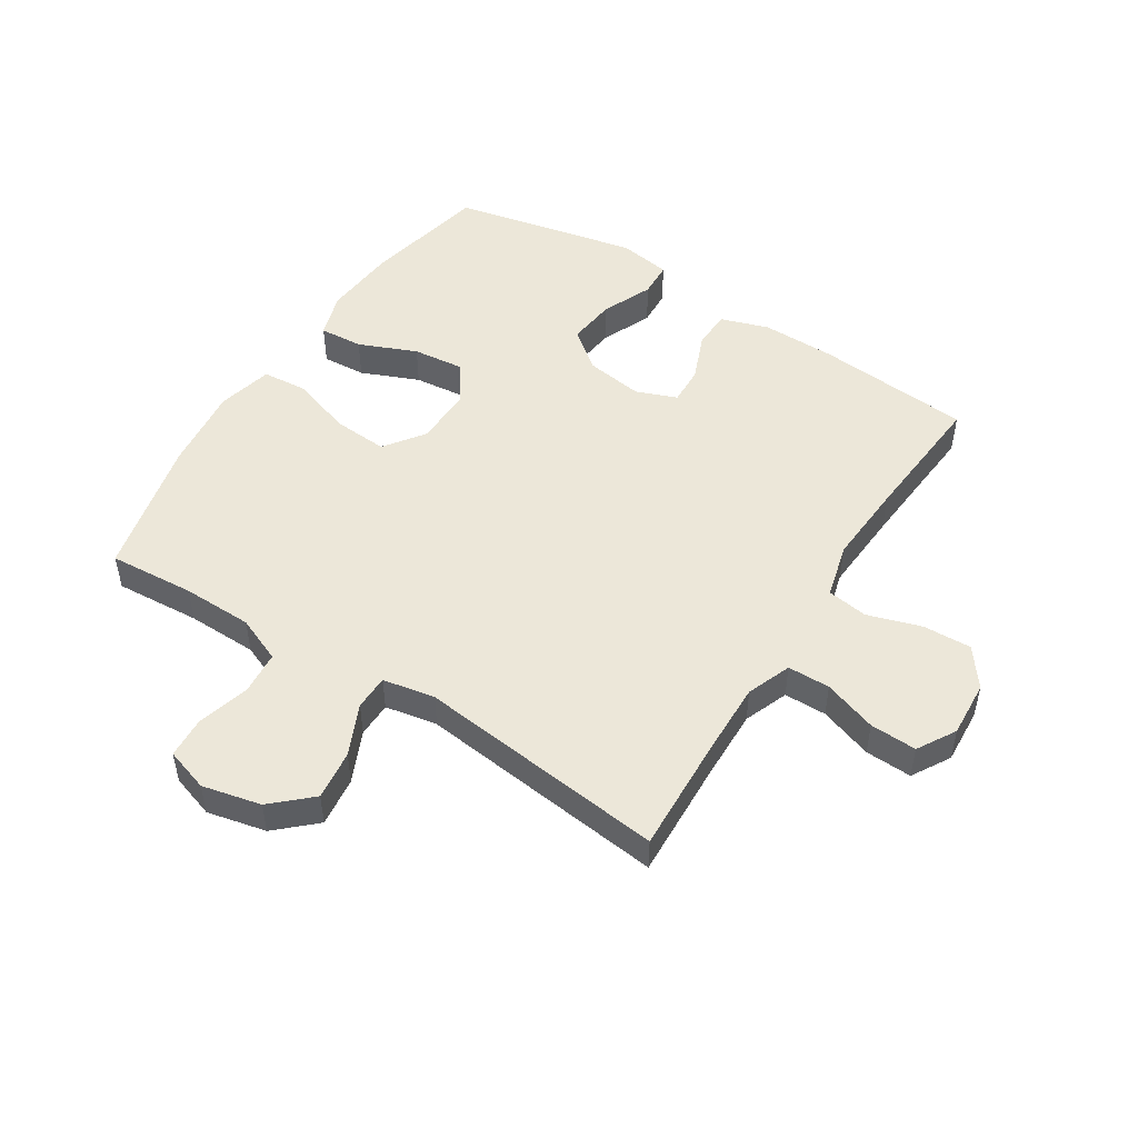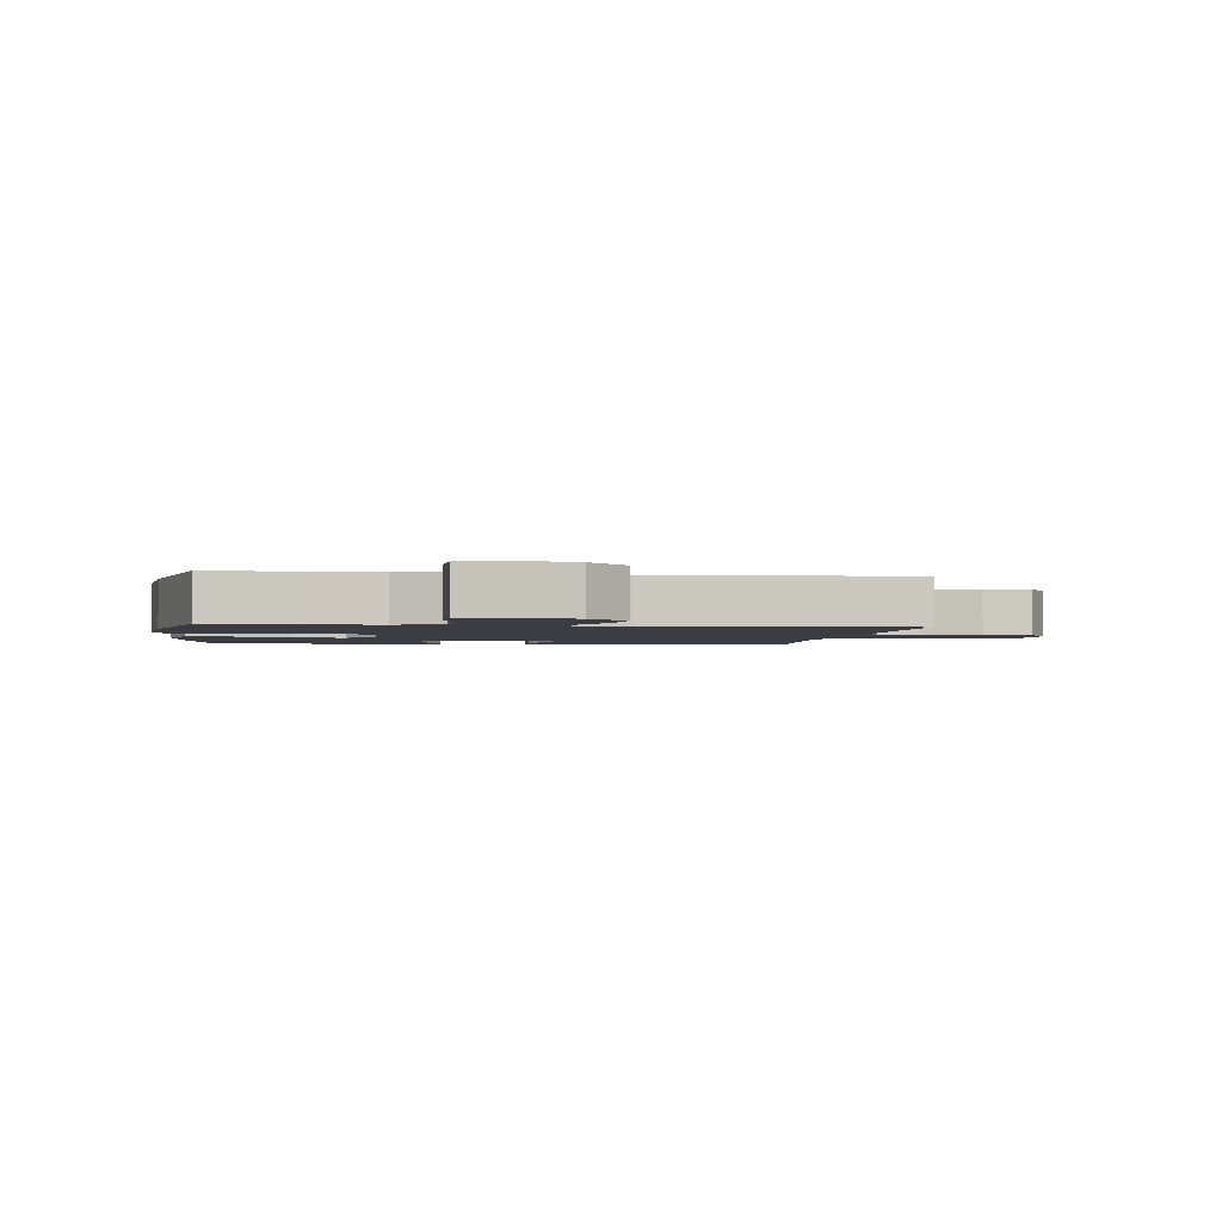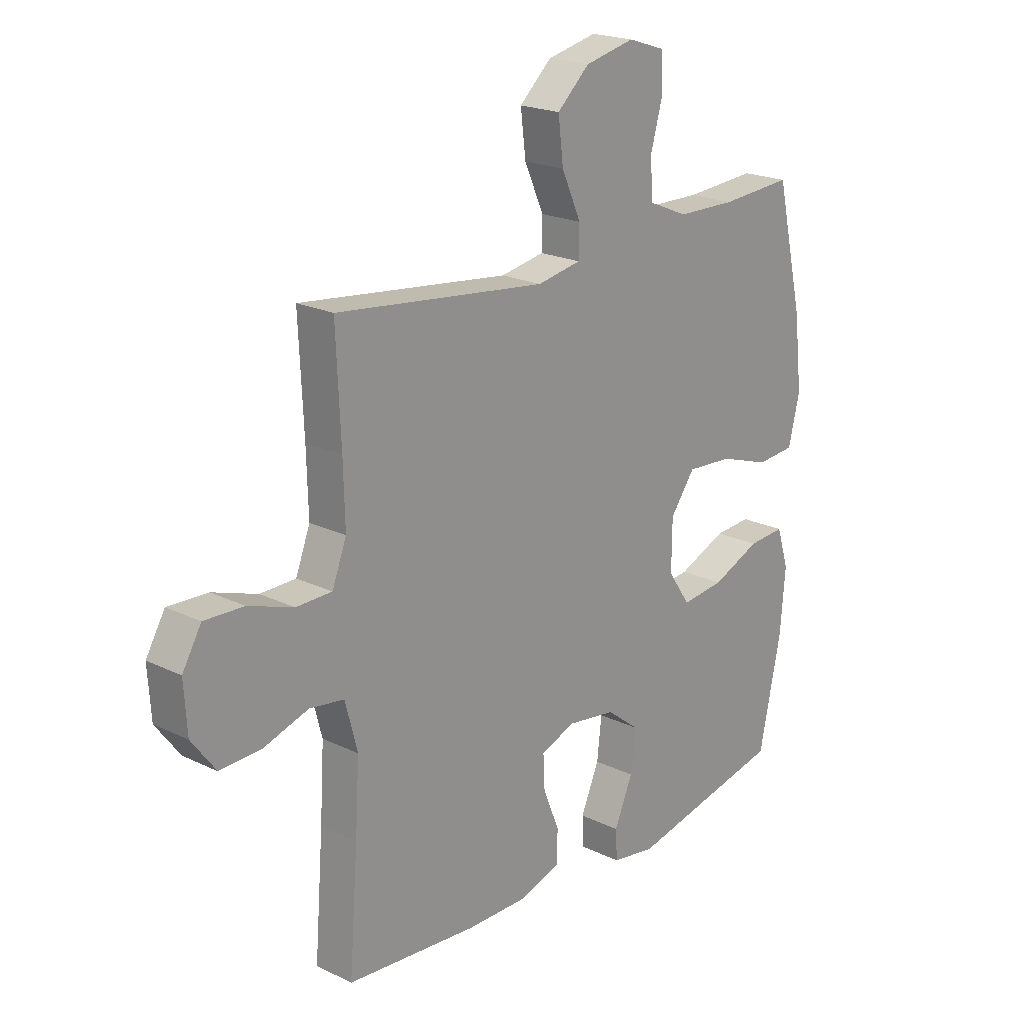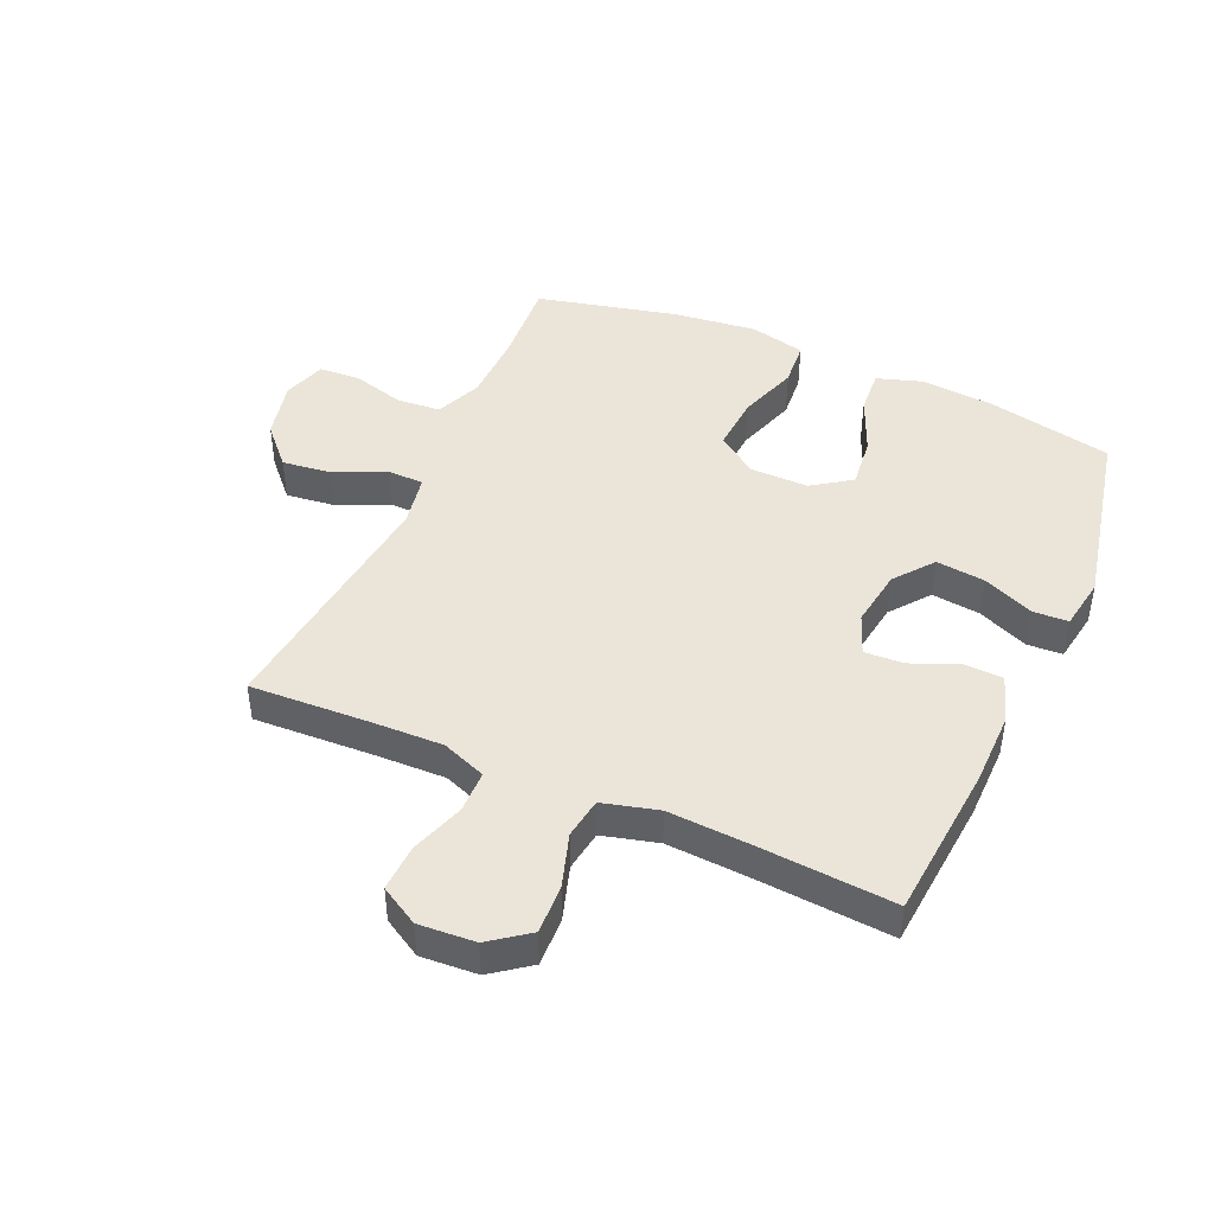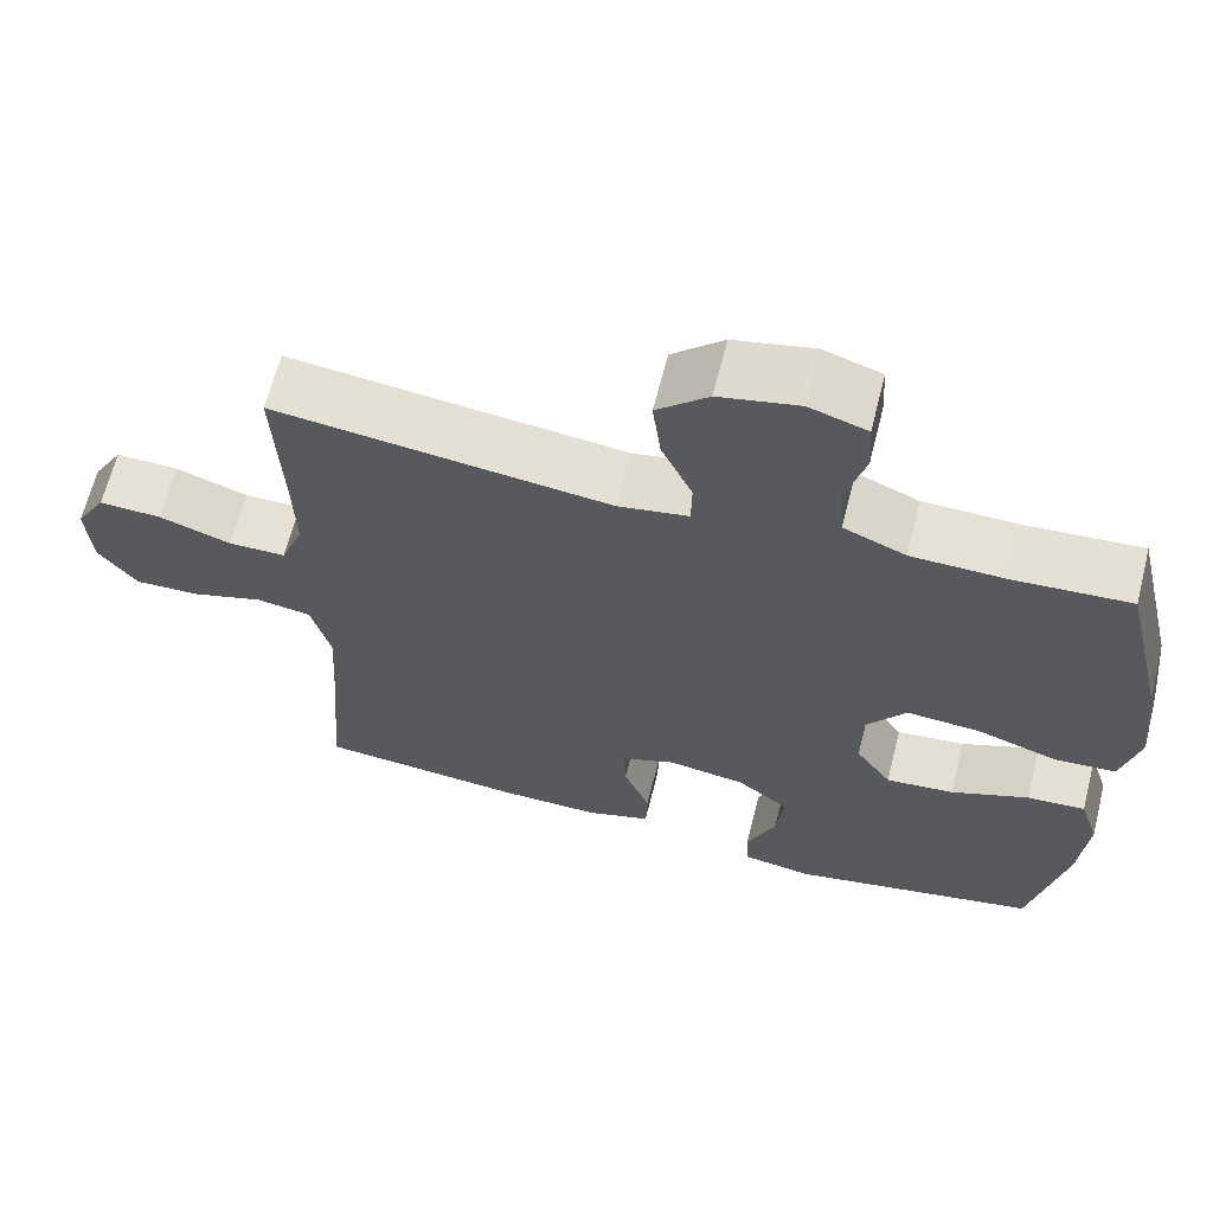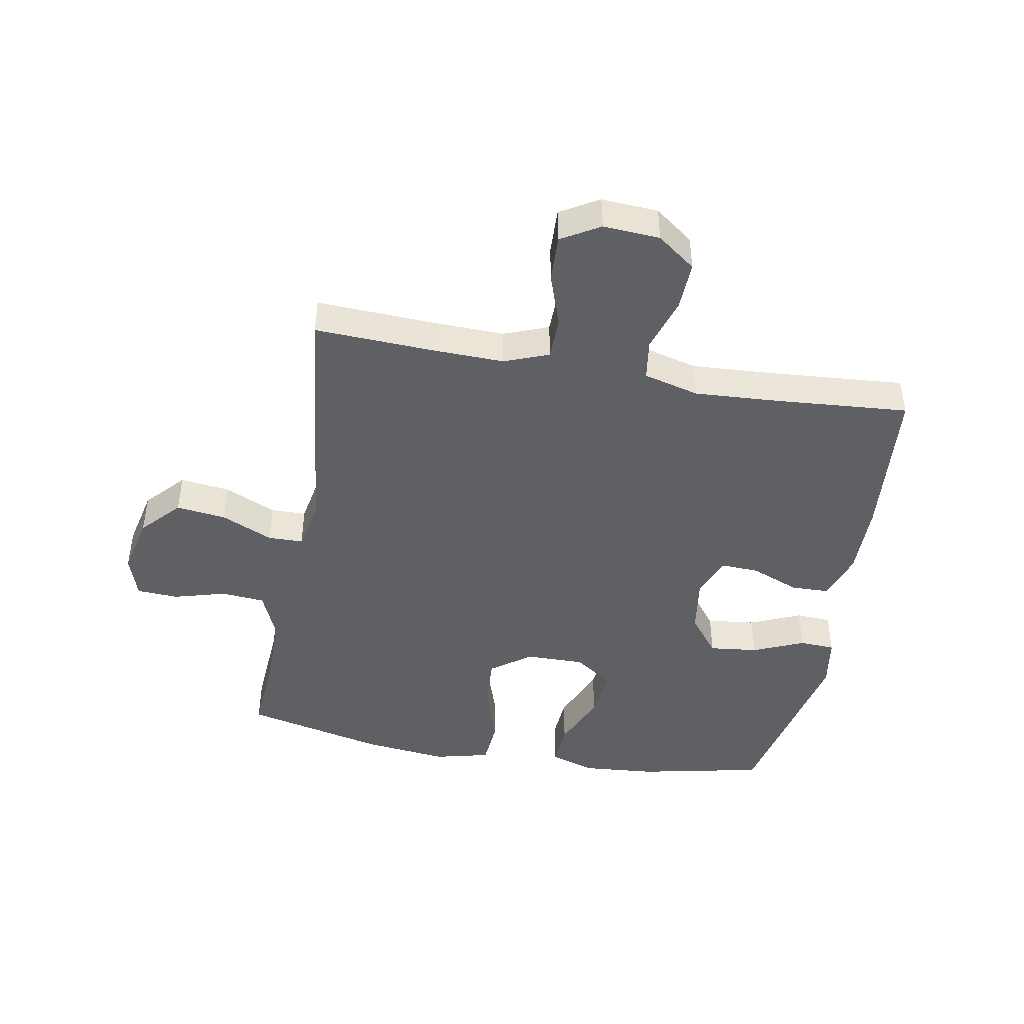
<metadata>
{"format":"obj","ext":"obj","renderer":"f3d","projection":"perspective","resolution":1024,"background":"white","views":[{"elev":50.1,"azim":32.5,"up":"+Y"},{"elev":-2.2,"azim":-8.0,"up":"+Y"},{"elev":20.7,"azim":131.2,"up":"+Z"},{"elev":44.6,"azim":113.8,"up":"+Y"},{"elev":64.8,"azim":-165.8,"up":"+Z"},{"elev":-44.8,"azim":79.8,"up":"+Y"}]}
</metadata>
<code>
v -0.5 0.07 -0.5
v -0.543 0.07 -0.295
v -0.553 0.07 -0.174
v -0.529 0.07 -0.099
v -0.457 0.07 -0.104
v -0.362 0.07 -0.144
v -0.278 0.07 -0.153
v -0.234 0.07 -0.089
v -0.235 0.07 0.007
v -0.283 0.07 0.073
v -0.373 0.07 0.067
v -0.473 0.07 0.034
v -0.548 0.07 0.04
v -0.57 0.07 0.131
v -0.554 0.07 0.27
v -0.5 0.07 0.5
v -0.359 0.07 0.49
v -0.243 0.07 0.492
v -0.167 0.07 0.524
v -0.161 0.07 0.596
v -0.185 0.07 0.682
v -0.181 0.07 0.75
v -0.11 0.07 0.773
v -0.013 0.07 0.751
v 0.05 0.07 0.693
v 0.04 0.07 0.611
v 0.002 0.07 0.527
v 0.003 0.07 0.469
v 0.089 0.07 0.453
v 0.5 0.07 0.5
v 0.491 0.07 0.303
v 0.488 0.07 0.187
v 0.516 0.07 0.114
v 0.586 0.07 0.113
v 0.674 0.07 0.143
v 0.751 0.07 0.146
v 0.788 0.07 0.083
v 0.782 0.07 -0.01
v 0.735 0.07 -0.073
v 0.655 0.07 -0.07
v 0.566 0.07 -0.042
v 0.499 0.07 -0.052
v 0.475 0.07 -0.143
v 0.483 0.07 -0.278
v 0.5 0.07 -0.5
v 0.244 0.07 -0.522
v 0.122 0.07 -0.523
v 0.043 0.07 -0.497
v 0.041 0.07 -0.434
v 0.073 0.07 -0.355
v 0.076 0.07 -0.291
v 0.009 0.07 -0.265
v -0.086 0.07 -0.279
v -0.15 0.07 -0.329
v -0.141 0.07 -0.409
v -0.105 0.07 -0.493
v -0.108 0.07 -0.551
v -0.194 0.07 -0.565
v -0.5 0 -0.5
v -0.543 0 -0.295
v -0.553 0 -0.174
v -0.529 0 -0.099
v -0.457 0 -0.104
v -0.362 0 -0.144
v -0.278 0 -0.153
v -0.234 0 -0.089
v -0.235 0 0.007
v -0.283 0 0.073
v -0.373 0 0.067
v -0.473 0 0.034
v -0.548 0 0.04
v -0.57 0 0.131
v -0.554 0 0.27
v -0.5 0 0.5
v -0.359 0 0.49
v -0.243 0 0.492
v -0.167 0 0.524
v -0.161 0 0.596
v -0.185 0 0.682
v -0.181 0 0.75
v -0.11 0 0.773
v -0.013 0 0.751
v 0.05 0 0.693
v 0.04 0 0.611
v 0.002 0 0.527
v 0.003 0 0.469
v 0.089 0 0.453
v 0.5 0 0.5
v 0.491 0 0.303
v 0.488 0 0.187
v 0.516 0 0.114
v 0.586 0 0.113
v 0.674 0 0.143
v 0.751 0 0.146
v 0.788 0 0.083
v 0.782 0 -0.01
v 0.735 0 -0.073
v 0.655 0 -0.07
v 0.566 0 -0.042
v 0.499 0 -0.052
v 0.475 0 -0.143
v 0.483 0 -0.278
v 0.5 0 -0.5
v 0.244 0 -0.522
v 0.122 0 -0.523
v 0.043 0 -0.497
v 0.041 0 -0.434
v 0.073 0 -0.355
v 0.076 0 -0.291
v 0.009 0 -0.265
v -0.086 0 -0.279
v -0.15 0 -0.329
v -0.141 0 -0.409
v -0.105 0 -0.493
v -0.108 0 -0.551
v -0.194 0 -0.565
f 4 5 6
f 3 4 6
f 2 3 6
f 1 2 6
f 58 1 6
f 57 58 6
f 56 57 6
f 55 56 6
f 54 55 6 7
f 53 54 7 8
f 52 53 8 9
f 51 52 9 10
f 48 49 50
f 47 48 50
f 46 47 50
f 45 46 50
f 44 45 50
f 43 44 50 51
f 42 43 51 10
f 39 40 41
f 38 39 41
f 37 38 41
f 36 37 41
f 35 36 41
f 34 35 41
f 41 42 10
f 34 41 10
f 33 34 10
f 29 30 31
f 28 29 31 32
f 25 26 27
f 24 25 27
f 23 24 27
f 22 23 27
f 21 22 27
f 20 21 27
f 19 20 27 28
f 32 33 10
f 28 32 10
f 19 28 10
f 18 19 10
f 15 16 17
f 14 15 17
f 13 14 17
f 12 13 17
f 11 12 17
f 10 11 17 18
f 64 63 62
f 64 62 61
f 64 61 60
f 64 60 59
f 64 59 116
f 64 116 115
f 64 115 114
f 64 114 113
f 65 64 113 112
f 66 65 112 111
f 67 66 111 110
f 68 67 110 109
f 108 107 106
f 108 106 105
f 108 105 104
f 108 104 103
f 108 103 102
f 109 108 102 101
f 68 109 101 100
f 99 98 97
f 99 97 96
f 99 96 95
f 99 95 94
f 99 94 93
f 99 93 92
f 68 100 99
f 68 99 92
f 68 92 91
f 89 88 87
f 90 89 87 86
f 85 84 83
f 85 83 82
f 85 82 81
f 85 81 80
f 85 80 79
f 85 79 78
f 86 85 78 77
f 68 91 90
f 68 90 86
f 68 86 77
f 68 77 76
f 75 74 73
f 75 73 72
f 75 72 71
f 75 71 70
f 75 70 69
f 76 75 69 68
f 1 59 60 2
f 2 60 61 3
f 3 61 62 4
f 4 62 63 5
f 5 63 64 6
f 6 64 65 7
f 7 65 66 8
f 8 66 67 9
f 9 67 68 10
f 10 68 69 11
f 11 69 70 12
f 12 70 71 13
f 13 71 72 14
f 14 72 73 15
f 15 73 74 16
f 16 74 75 17
f 17 75 76 18
f 18 76 77 19
f 19 77 78 20
f 20 78 79 21
f 21 79 80 22
f 22 80 81 23
f 23 81 82 24
f 24 82 83 25
f 25 83 84 26
f 26 84 85 27
f 27 85 86 28
f 28 86 87 29
f 29 87 88 30
f 30 88 89 31
f 31 89 90 32
f 32 90 91 33
f 33 91 92 34
f 34 92 93 35
f 35 93 94 36
f 36 94 95 37
f 37 95 96 38
f 38 96 97 39
f 39 97 98 40
f 40 98 99 41
f 41 99 100 42
f 42 100 101 43
f 43 101 102 44
f 44 102 103 45
f 45 103 104 46
f 46 104 105 47
f 47 105 106 48
f 48 106 107 49
f 49 107 108 50
f 50 108 109 51
f 51 109 110 52
f 52 110 111 53
f 53 111 112 54
f 54 112 113 55
f 55 113 114 56
f 56 114 115 57
f 57 115 116 58
f 58 116 59 1

</code>
